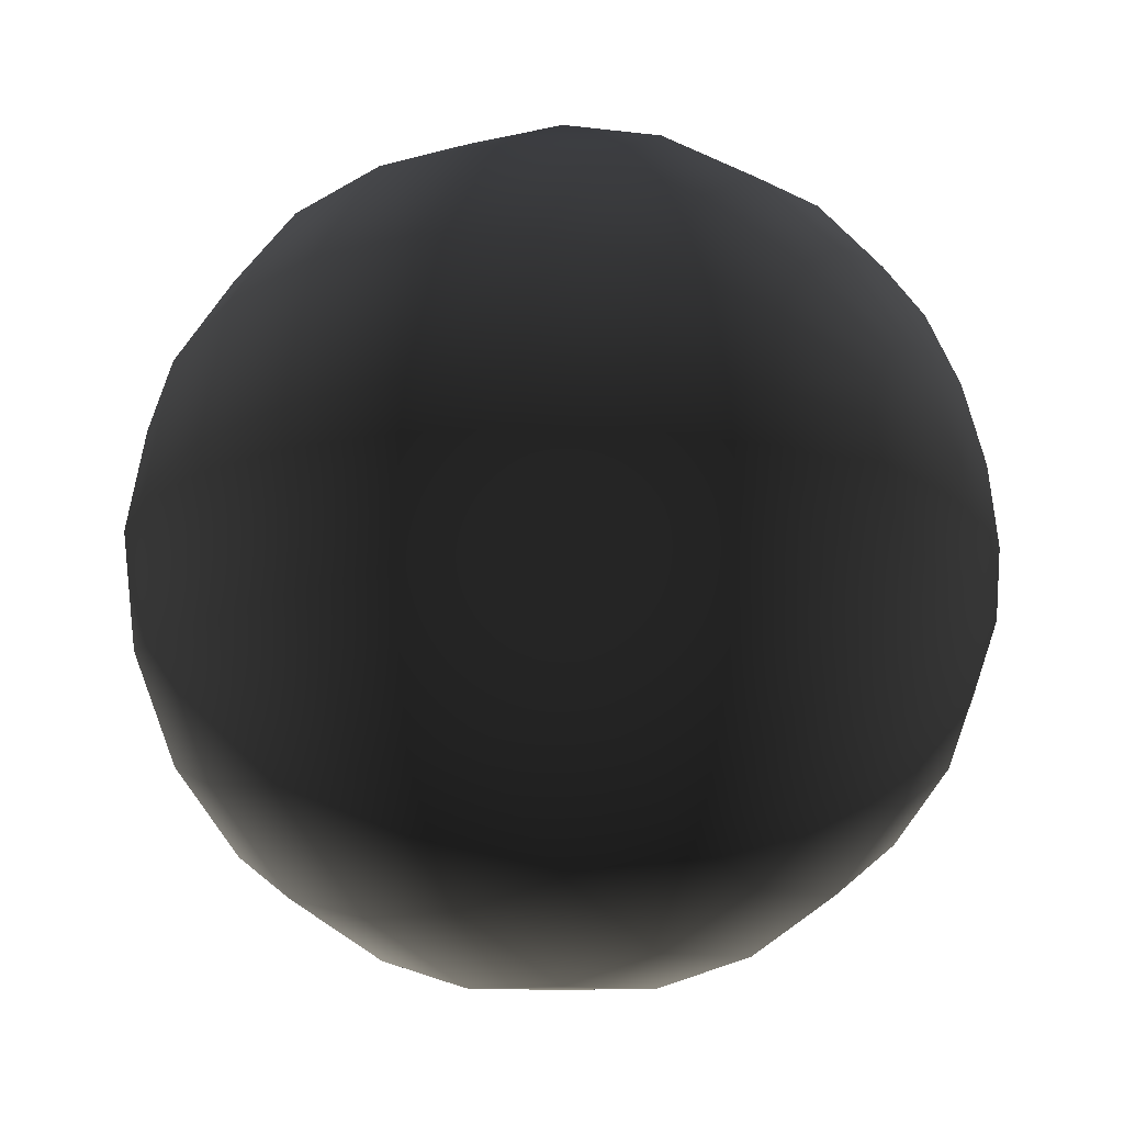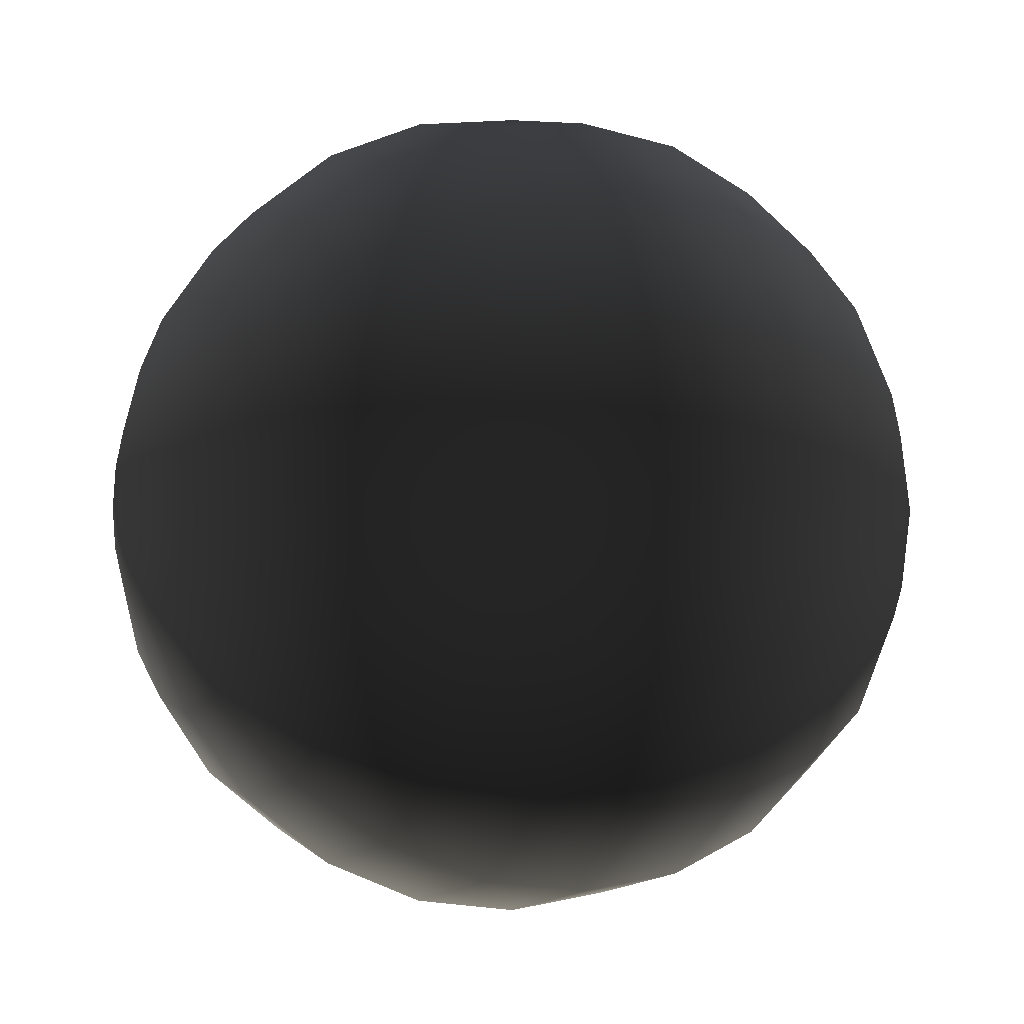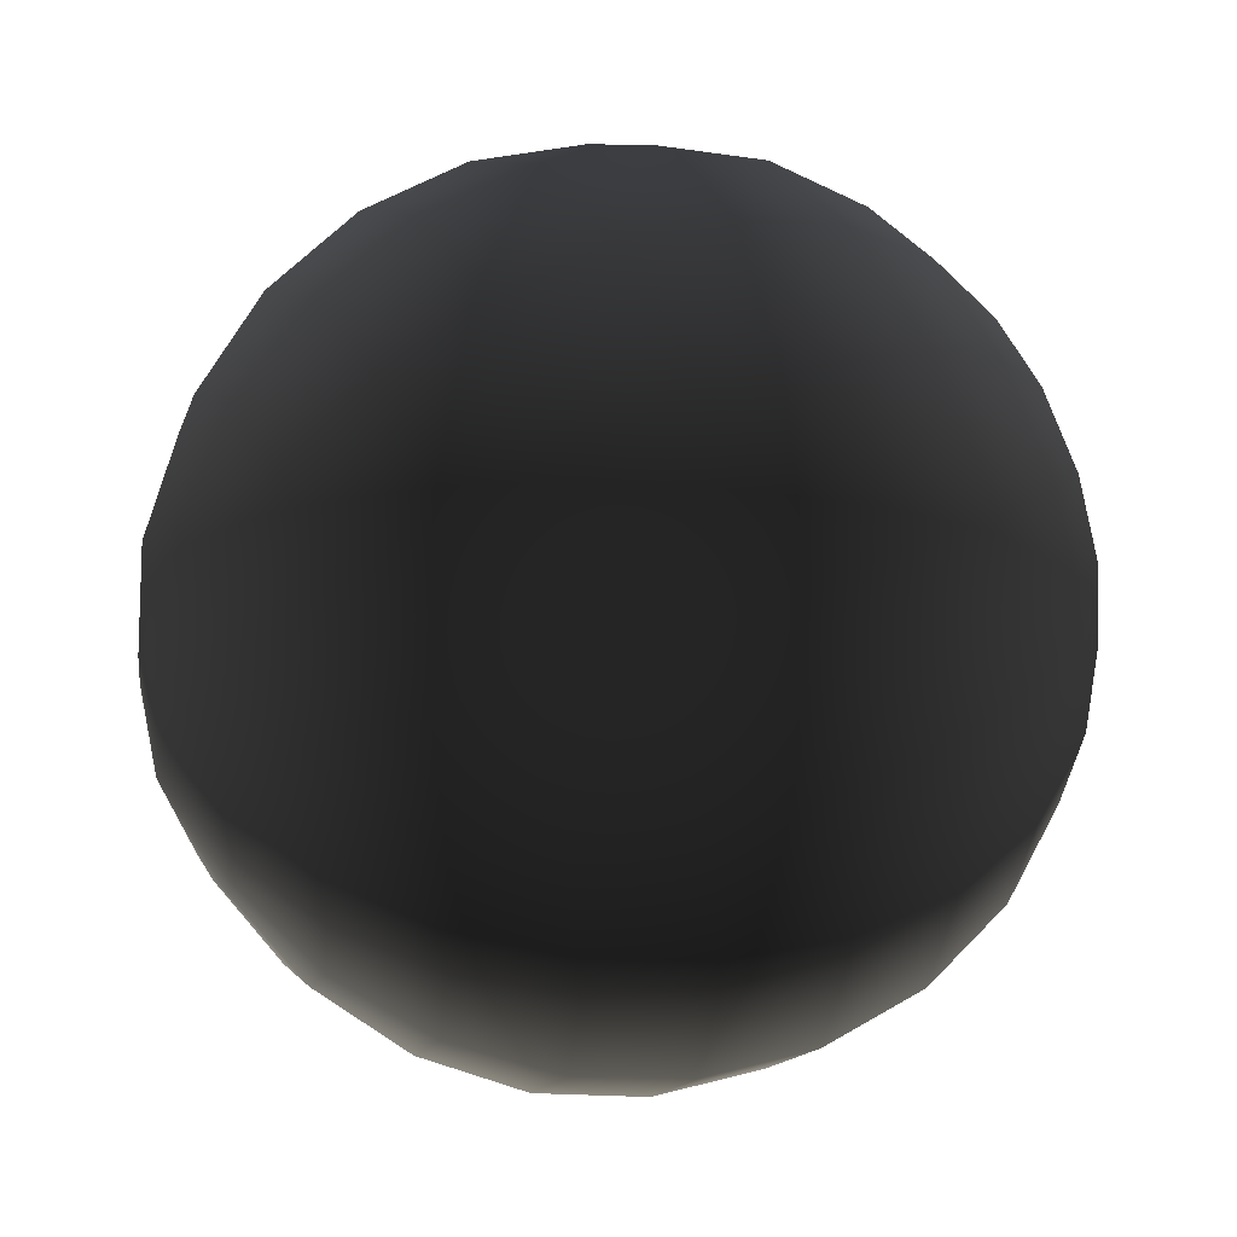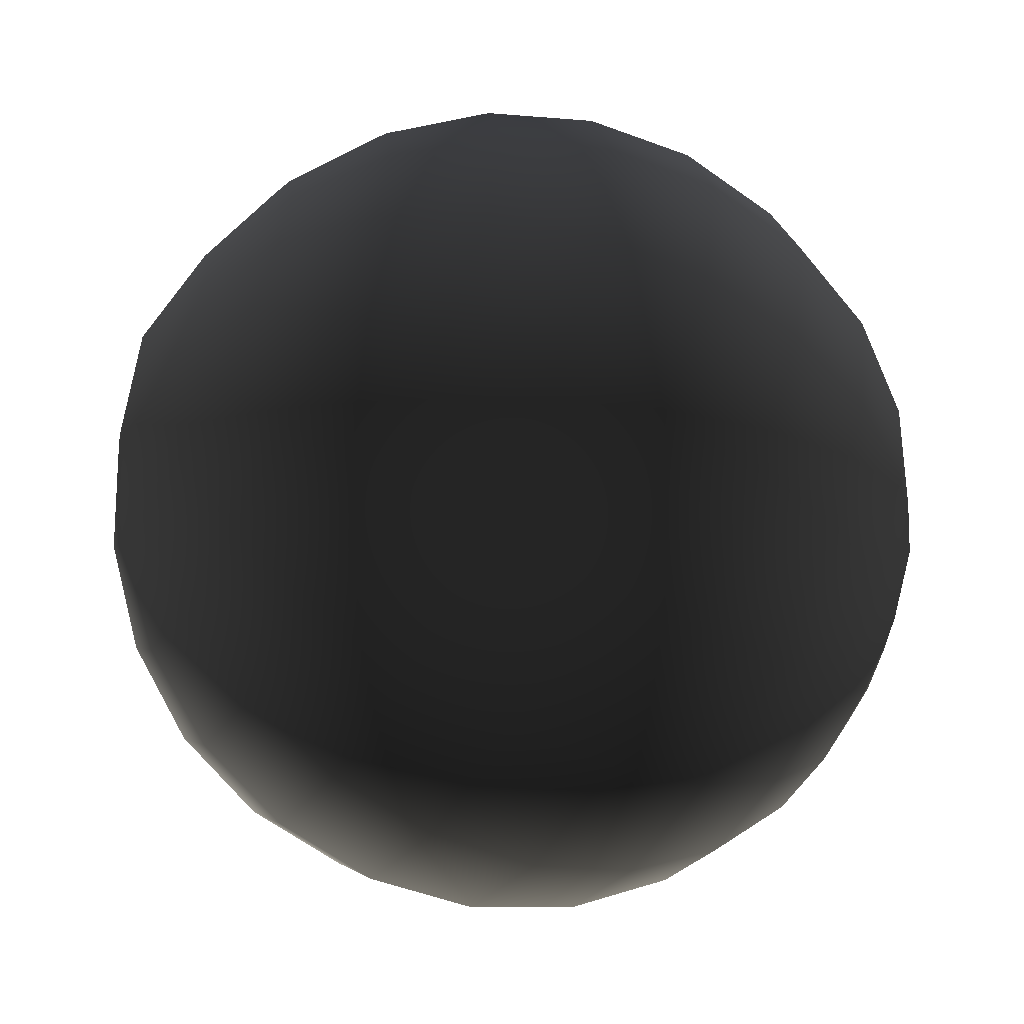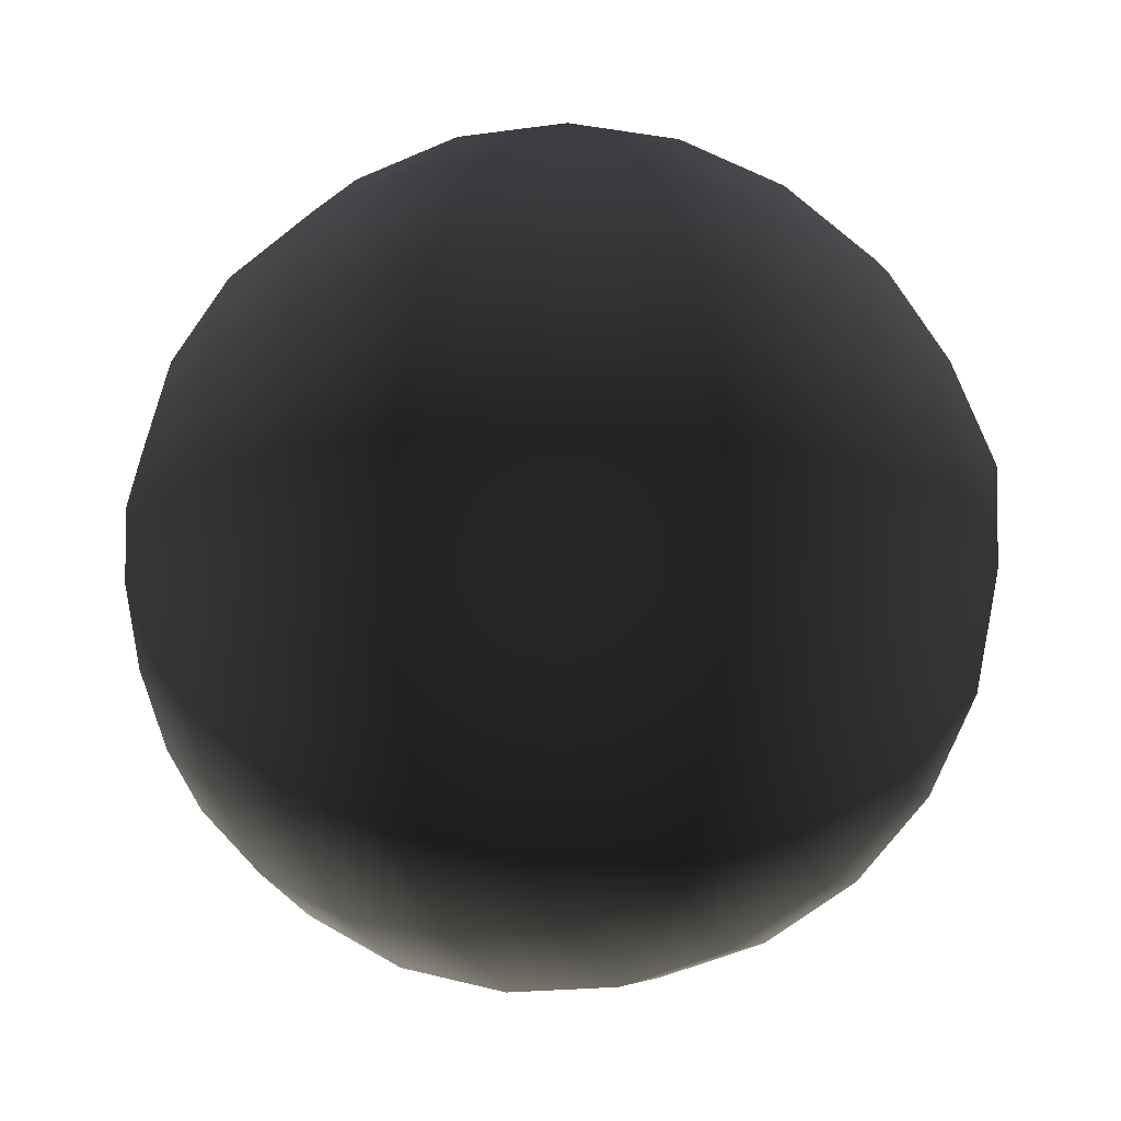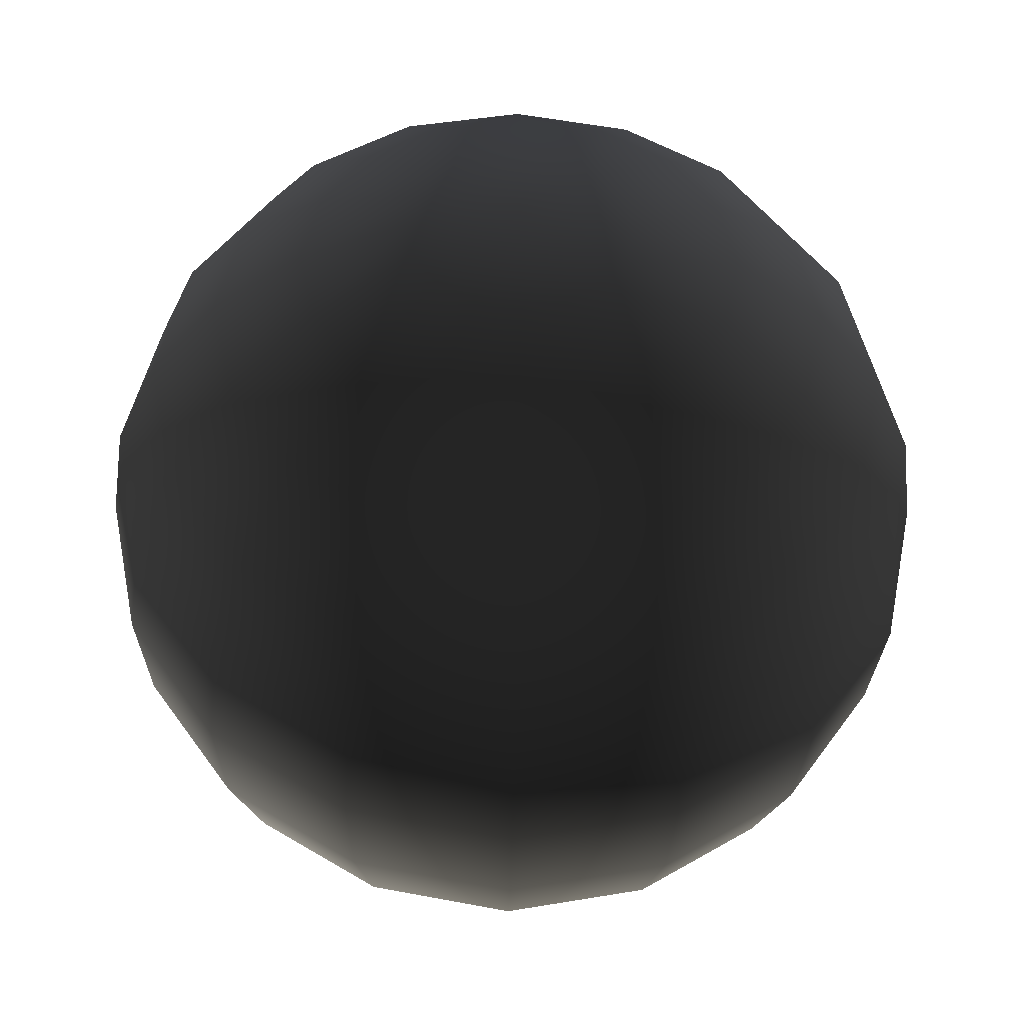
<metadata>
{"format":"obj","ext":"obj","renderer":"f3d","projection":"perspective","resolution":1024,"background":"white","views":[{"elev":-22.8,"azim":124.8,"up":"+Z"},{"elev":-3.1,"azim":-116.9,"up":"+Z"},{"elev":45.1,"azim":64.0,"up":"+Z"},{"elev":-61.5,"azim":-118.5,"up":"+Z"},{"elev":-39.9,"azim":109.5,"up":"+Z"},{"elev":-41.8,"azim":-1.1,"up":"+Z"}]}
</metadata>
<code>
v  0.3733 0.2617 0.9012
v  0.3347 0.5056 0.8081
v  0 0.5056 0.8757
v  0 0.2617 0.9765
v  0 0.7149 0.7147
v  -0.2732 0.7149 0.6596
v  -0.3347 0.5056 0.8081
v  0.3865 0 0.9331
v  0 0 1.011
v  -0.3733 0.2617 0.9012
v  -0.6192 0.5056 0.6192
v  -0.5054 0.7149 0.5054
v  -0.3865 0 0.9331
v  -0.6905 0.2617 0.6905
v  0.3733 -0.2617 0.9012
v  0 -0.2617 0.9765
v  -0.3733 -0.2617 0.9012
v  -0.715 0 0.715
v  -0.9012 0.2617 0.3733
v  -0.8081 0.5056 0.3347
v  -0.6905 -0.2617 0.6905
v  -0.9331 0 0.3865
v  -0.3347 -0.5056 0.8081
v  0 -0.5056 0.8757
v  -0.6192 -0.5056 0.6192
v  -0.9012 -0.2617 0.3733
v  -1.011 0 0
v  -0.9765 0.2617 0
v  -0.8081 -0.5056 0.3347
v  -0.9765 -0.2617 0
v  -0.5054 -0.7149 0.5054
v  -0.2732 -0.7149 0.6596
v  -0.6596 -0.7149 0.2732
v  -0.8757 -0.5056 0
v  -0.9012 -0.2617 -0.3733
v  -0.9331 0 -0.3865
v  -0.7147 -0.7149 0
v  -0.8081 -0.5056 -0.3347
v  -0.4666 -0.8757 0.1933
v  -0.3575 -0.8757 0.3575
v  -0.5056 -0.8757 0
v  -0.6596 -0.7149 -0.2732
v  -0.6192 -0.5056 -0.6192
v  -0.6905 -0.2617 -0.6905
v  -0.4666 -0.8757 -0.1933
v  -0.5054 -0.7149 -0.5054
v  -0.2622 -0.9765 0
v  -0.2419 -0.9765 0.1002
v  -0.2419 -0.9765 -0.1002
v  -0.3575 -0.8757 -0.3575
v  -0.2732 -0.7149 -0.6596
v  -0.3347 -0.5056 -0.8081
v  -0.1854 -0.9765 -0.1854
v  -0.1933 -0.8757 -0.4666
v  0 -1.037 0
v  -0.1854 -0.9765 0.1854
v  -0.1002 -0.9765 0.2419
v  -0.1933 -0.8757 0.4666
v  0 -0.9765 0.2622
v  0 -0.8757 0.5056
v  0.1002 -0.9765 0.2419
v  0.1933 -0.8757 0.4666
v  0 -0.7149 0.7147
v  0.2732 -0.7149 0.6596
v  0.3575 -0.8757 0.3575
v  0.1854 -0.9765 0.1854
v  0.5054 -0.7149 0.5054
v  0.3347 -0.5056 0.8081
v  0.6192 -0.5056 0.6192
v  0.6905 -0.2617 0.6905
v  0.715 0 0.715
v  0.6905 0.2617 0.6905
v  0.6192 0.5056 0.6192
v  0.2732 0.7149 0.6596
v  0.5054 0.7149 0.5054
v  0.1933 0.8757 0.4666
v  0 0.8757 0.5056
v  -0.1933 0.8757 0.4666
v  0 0.9765 0.2622
v  -0.1002 0.9765 0.2419
v  -0.3575 0.8757 0.3575
v  -0.1854 0.9765 0.1854
v  -0.4666 0.8757 0.1933
v  -0.2419 0.9765 0.1002
v  -0.6596 0.7149 0.2732
v  -0.5056 0.8757 0
v  -0.2622 0.9765 0
v  -0.7147 0.7149 0
v  -0.4666 0.8757 -0.1933
v  -0.2419 0.9765 -0.1002
v  -0.8757 0.5056 0
v  -0.6596 0.7149 -0.2732
v  -0.8081 0.5056 -0.3347
v  -0.5054 0.7149 -0.5054
v  -0.3575 0.8757 -0.3575
v  -0.9012 0.2617 -0.3733
v  -0.6192 0.5056 -0.6192
v  -0.6905 0.2617 -0.6905
v  -0.3347 0.5056 -0.8081
v  -0.2732 0.7149 -0.6596
v  -0.715 0 -0.715
v  -0.3733 0.2617 -0.9012
v  -0.3865 0 -0.9331
v  0 0.2617 -0.9765
v  0 0.5056 -0.8757
v  -0.3733 -0.2617 -0.9012
v  0 0 -1.011
v  0 -0.2617 -0.9765
v  0.3865 0 -0.9331
v  0.3733 0.2617 -0.9012
v  0 -0.5056 -0.8757
v  0.3733 -0.2617 -0.9012
v  0 -0.7149 -0.7147
v  0.3347 -0.5056 -0.8081
v  0.6905 -0.2617 -0.6905
v  0.715 0 -0.715
v  0.2732 -0.7149 -0.6596
v  0.6192 -0.5056 -0.6192
v  0 -0.8757 -0.5056
v  0.1933 -0.8757 -0.4666
v  0.5054 -0.7149 -0.5054
v  0.8081 -0.5056 -0.3347
v  0.9012 -0.2617 -0.3733
v  0.3575 -0.8757 -0.3575
v  0.6596 -0.7149 -0.2732
v  0.1002 -0.9765 -0.2419
v  0 -0.9765 -0.2622
v  0.1854 -0.9765 -0.1854
v  0.4666 -0.8757 -0.1933
v  0.7147 -0.7149 0
v  0.8757 -0.5056 0
v  0.2419 -0.9765 -0.1002
v  0.5056 -0.8757 0
v  -0.1002 -0.9765 -0.2419
v  0.2622 -0.9765 0
v  0.4666 -0.8757 0.1933
v  0.2419 -0.9765 0.1002
v  0.6596 -0.7149 0.2732
v  0.8081 -0.5056 0.3347
v  0.9012 -0.2617 0.3733
v  0.9765 -0.2617 0
v  0.9331 0 0.3865
v  1.011 0 0
v  0.9012 0.2617 0.3733
v  0.9765 0.2617 0
v  0.9331 0 -0.3865
v  0.9012 0.2617 -0.3733
v  0.8757 0.5056 0
v  0.8081 0.5056 0.3347
v  0.6596 0.7149 0.2732
v  0.7147 0.7149 0
v  0.8081 0.5056 -0.3347
v  0.4666 0.8757 0.1933
v  0.3575 0.8757 0.3575
v  0.5056 0.8757 0
v  0.6596 0.7149 -0.2732
v  0.6905 0.2617 -0.6905
v  0.6192 0.5056 -0.6192
v  0.4666 0.8757 -0.1933
v  0.5054 0.7149 -0.5054
v  0.3347 0.5056 -0.8081
v  0.2732 0.7149 -0.6596
v  0.3575 0.8757 -0.3575
v  0.1933 0.8757 -0.4666
v  0 0.7149 -0.7147
v  0 0.8757 -0.5056
v  0.1002 0.9765 -0.2419
v  0.1854 0.9765 -0.1854
v  0.2419 0.9765 -0.1002
v  0.2622 0.9765 0
v  0.2419 0.9765 0.1002
v  0.1854 0.9765 0.1854
v  0 0.9765 -0.2622
v  -0.1933 0.8757 -0.4666
v  -0.1002 0.9765 -0.2419
v  -0.1854 0.9765 -0.1854
v  0.1002 0.9765 0.2419
v  -0.002375 1.037 -0.01012
g frm-reciever
f 1 2 3
f 4 1 3
f 3 2 5
f 3 5 6
f 7 3 6
f 4 3 7
f 8 1 4
f 9 8 4
f 10 4 7
f 9 4 10
f 10 7 11
f 7 6 12
f 11 7 12
f 13 10 14
f 14 10 11
f 13 9 10
f 15 8 9
f 16 15 9
f 16 9 13
f 17 13 18
f 18 13 14
f 17 16 13
f 18 14 19
f 14 11 20
f 19 14 20
f 21 18 22
f 22 18 19
f 21 17 18
f 23 17 21
f 24 16 17
f 23 24 17
f 25 21 26
f 26 21 22
f 25 23 21
f 26 22 27
f 22 19 28
f 27 22 28
f 29 26 30
f 30 26 27
f 29 25 26
f 31 25 29
f 32 23 25
f 31 32 25
f 33 29 34
f 34 29 30
f 33 31 29
f 34 30 35
f 30 27 36
f 35 30 36
f 37 34 38
f 38 34 35
f 37 33 34
f 39 33 37
f 40 31 33
f 39 40 33
f 41 37 42
f 42 37 38
f 41 39 37
f 42 38 43
f 38 35 44
f 43 38 44
f 45 42 46
f 46 42 43
f 45 41 42
f 47 41 45
f 48 39 41
f 47 48 41
f 49 45 50
f 50 45 46
f 49 47 45
f 50 46 51
f 46 43 52
f 51 46 52
f 53 50 54
f 54 50 51
f 53 49 50
f 49 53 55
f 47 49 55
f 48 47 55
f 48 56 39
f 56 48 55
f 56 40 39
f 56 57 40
f 57 56 55
f 57 58 40
f 40 58 31
f 57 59 58
f 59 57 55
f 58 32 31
f 59 60 58
f 58 60 32
f 59 61 60
f 61 59 55
f 60 62 63
f 61 62 60
f 60 63 32
f 32 63 23
f 63 64 24
f 62 64 63
f 63 24 23
f 62 65 64
f 66 65 62
f 61 66 62
f 55 66 61
f 65 67 64
f 64 68 24
f 64 67 68
f 24 68 16
f 68 15 16
f 68 69 15
f 67 69 68
f 15 70 8
f 69 70 15
f 8 71 1
f 70 71 8
f 1 72 2
f 71 72 1
f 2 73 74
f 72 73 2
f 2 74 5
f 74 75 76
f 73 75 74
f 74 76 77
f 5 74 77
f 5 77 78
f 6 5 78
f 77 79 80
f 78 77 80
f 77 76 79
f 6 78 81
f 78 80 82
f 81 78 82
f 12 6 81
f 12 81 83
f 81 82 84
f 83 81 84
f 11 12 85
f 85 12 83
f 85 83 86
f 83 84 87
f 86 83 87
f 20 85 88
f 88 85 86
f 20 11 85
f 88 86 89
f 86 87 90
f 89 86 90
f 91 88 92
f 92 88 89
f 91 20 88
f 19 20 91
f 28 91 93
f 93 91 92
f 28 19 91
f 93 92 94
f 92 89 95
f 94 92 95
f 96 93 97
f 97 93 94
f 96 28 93
f 27 28 96
f 36 96 98
f 98 96 97
f 36 27 96
f 98 97 99
f 97 94 100
f 99 97 100
f 101 98 102
f 102 98 99
f 101 36 98
f 35 36 101
f 44 101 103
f 103 101 102
f 44 35 101
f 103 102 104
f 102 99 105
f 104 102 105
f 106 103 107
f 107 103 104
f 106 44 103
f 43 44 106
f 52 106 108
f 108 106 107
f 52 43 106
f 108 107 109
f 107 104 110
f 109 107 110
f 111 108 112
f 112 108 109
f 111 52 108
f 51 52 111
f 113 111 114
f 114 111 112
f 113 51 111
f 114 112 115
f 112 109 116
f 115 112 116
f 117 114 118
f 118 114 115
f 117 113 114
f 119 113 117
f 54 51 113
f 119 54 113
f 120 117 121
f 121 117 118
f 120 119 117
f 121 118 122
f 118 115 123
f 122 118 123
f 124 121 125
f 125 121 122
f 124 120 121
f 126 120 124
f 127 119 120
f 126 127 120
f 128 124 129
f 129 124 125
f 128 126 124
f 129 125 130
f 125 122 131
f 130 125 131
f 132 129 133
f 133 129 130
f 132 128 129
f 128 132 55
f 126 128 55
f 127 126 55
f 127 134 119
f 134 127 55
f 134 54 119
f 134 53 54
f 135 132 133
f 132 135 55
f 135 133 136
f 137 135 136
f 135 137 55
f 137 136 65
f 136 138 67
f 65 136 67
f 136 133 138
f 133 130 138
f 138 139 69
f 67 138 69
f 138 130 139
f 130 131 139
f 139 140 70
f 69 139 70
f 139 131 140
f 131 141 140
f 131 122 141
f 140 142 71
f 70 140 71
f 140 141 142
f 141 143 142
f 122 123 141
f 141 123 143
f 142 144 72
f 71 142 72
f 142 143 144
f 143 145 144
f 123 146 143
f 143 146 145
f 123 115 146
f 146 147 145
f 115 116 146
f 146 116 147
f 145 148 149
f 144 145 149
f 145 147 148
f 144 149 73
f 72 144 73
f 149 150 75
f 73 149 75
f 149 148 150
f 148 151 150
f 147 152 148
f 148 152 151
f 150 153 154
f 75 150 154
f 150 151 153
f 151 155 153
f 152 156 151
f 151 156 155
f 157 158 152
f 147 157 152
f 152 158 156
f 156 159 155
f 158 160 156
f 156 160 159
f 110 161 158
f 157 110 158
f 158 161 160
f 116 157 147
f 109 110 157
f 116 109 157
f 110 104 161
f 161 162 160
f 104 105 161
f 161 105 162
f 160 163 159
f 160 162 163
f 162 164 163
f 105 165 162
f 162 165 164
f 105 99 165
f 165 166 164
f 99 100 165
f 165 100 166
f 164 167 168
f 163 164 168
f 164 166 167
f 163 168 169
f 159 163 169
f 159 169 170
f 155 159 170
f 155 170 171
f 153 155 171
f 153 171 172
f 154 153 172
f 166 173 167
f 100 174 166
f 166 174 173
f 174 175 173
f 94 95 174
f 100 94 174
f 174 95 175
f 95 176 175
f 95 89 176
f 89 90 176
f 66 137 65
f 137 66 55
f 76 154 177
f 75 154 76
f 76 177 79
f 154 172 177
f 176 90 178
f 90 87 178
f 87 84 178
f 84 82 178
f 82 80 178
f 80 79 178
f 79 177 178
f 178 177 172
f 175 176 178
f 178 173 175
f 167 173 178
f 168 167 178
f 169 168 178
f 170 169 178
f 171 170 178
f 172 171 178
f 55 53 134

</code>
